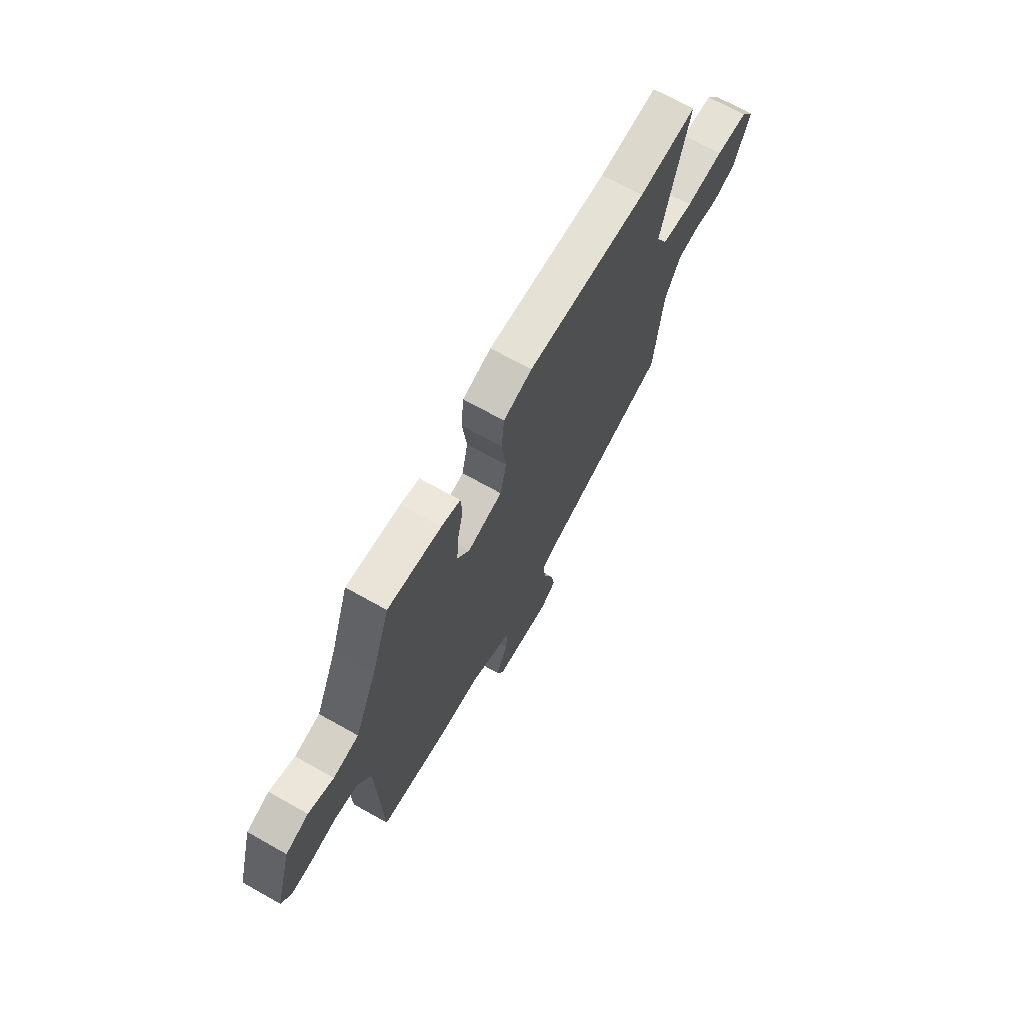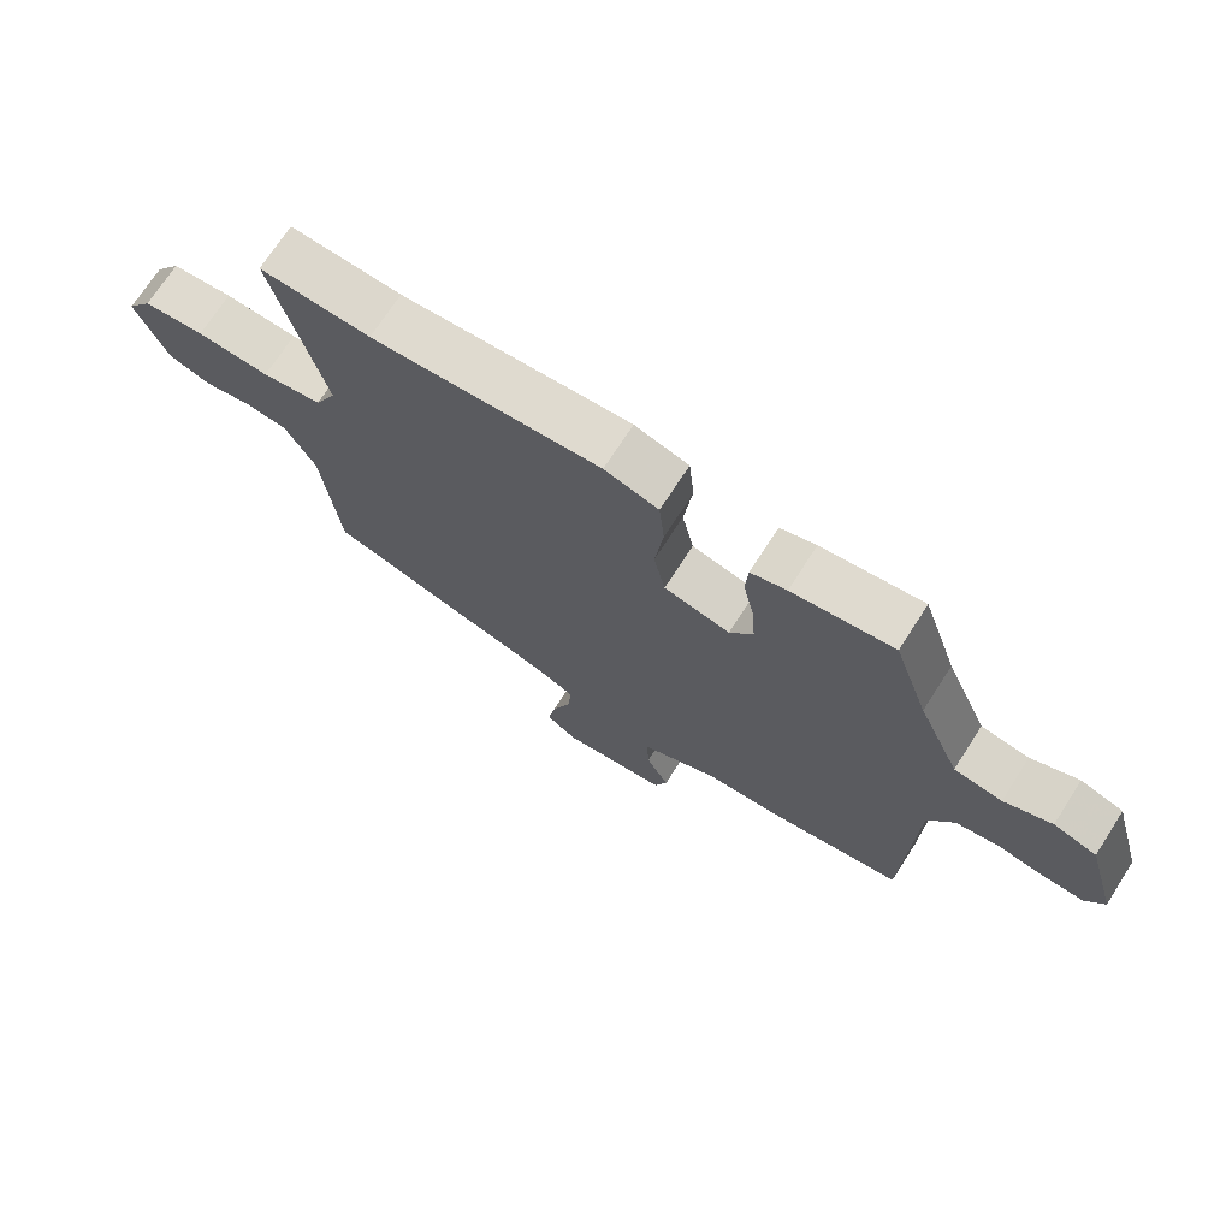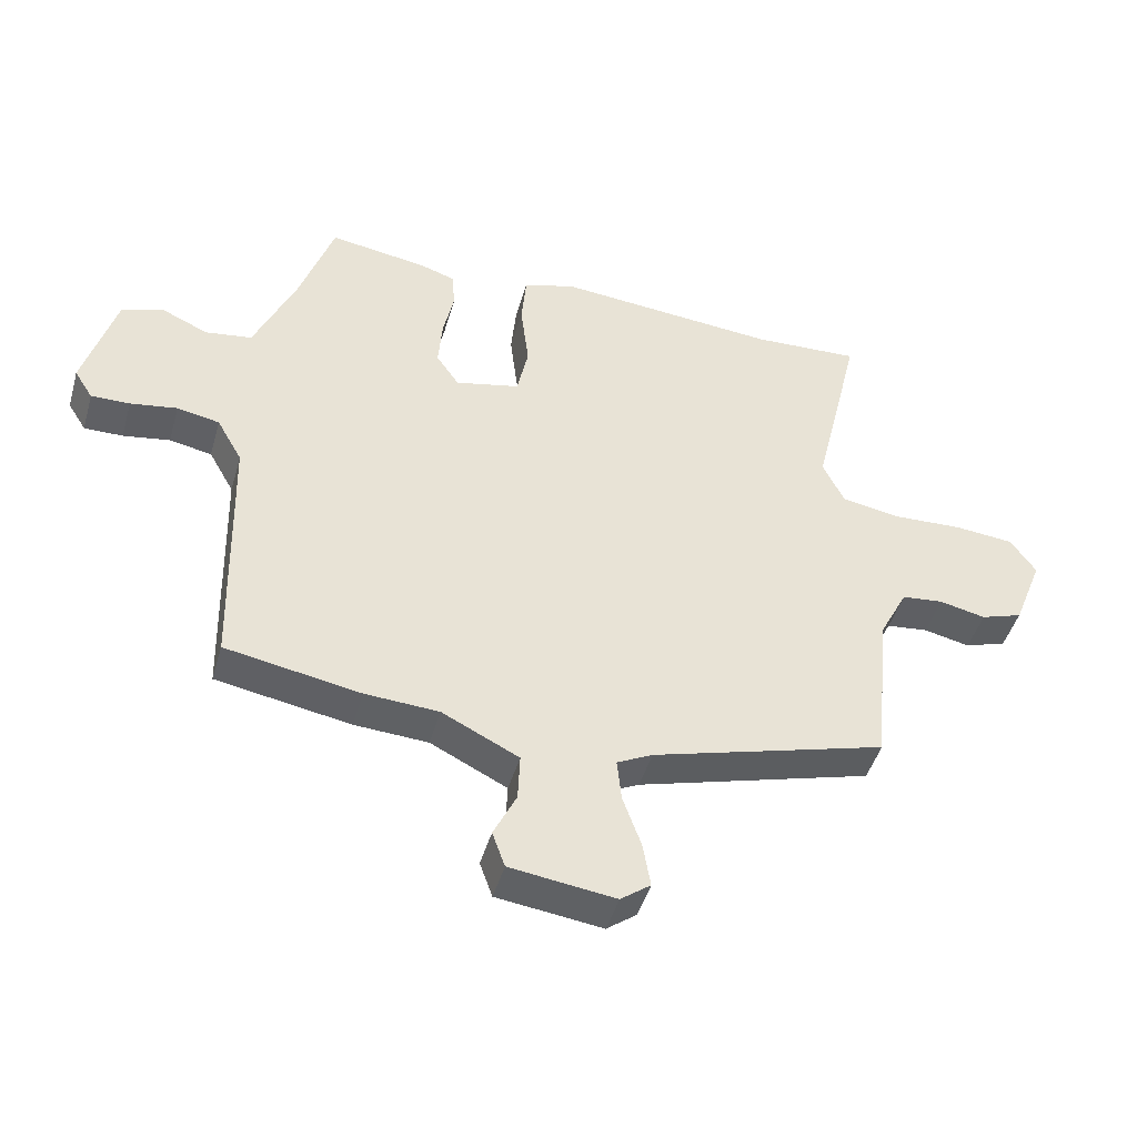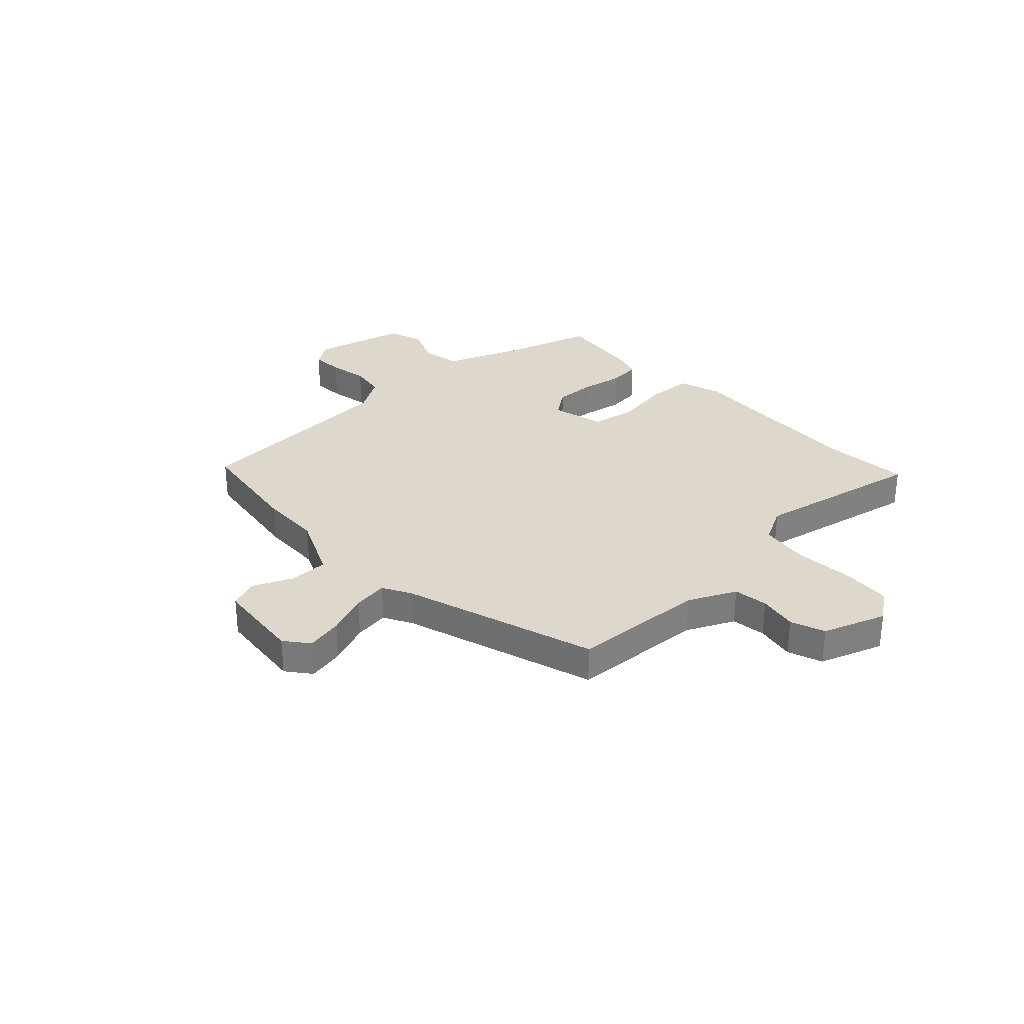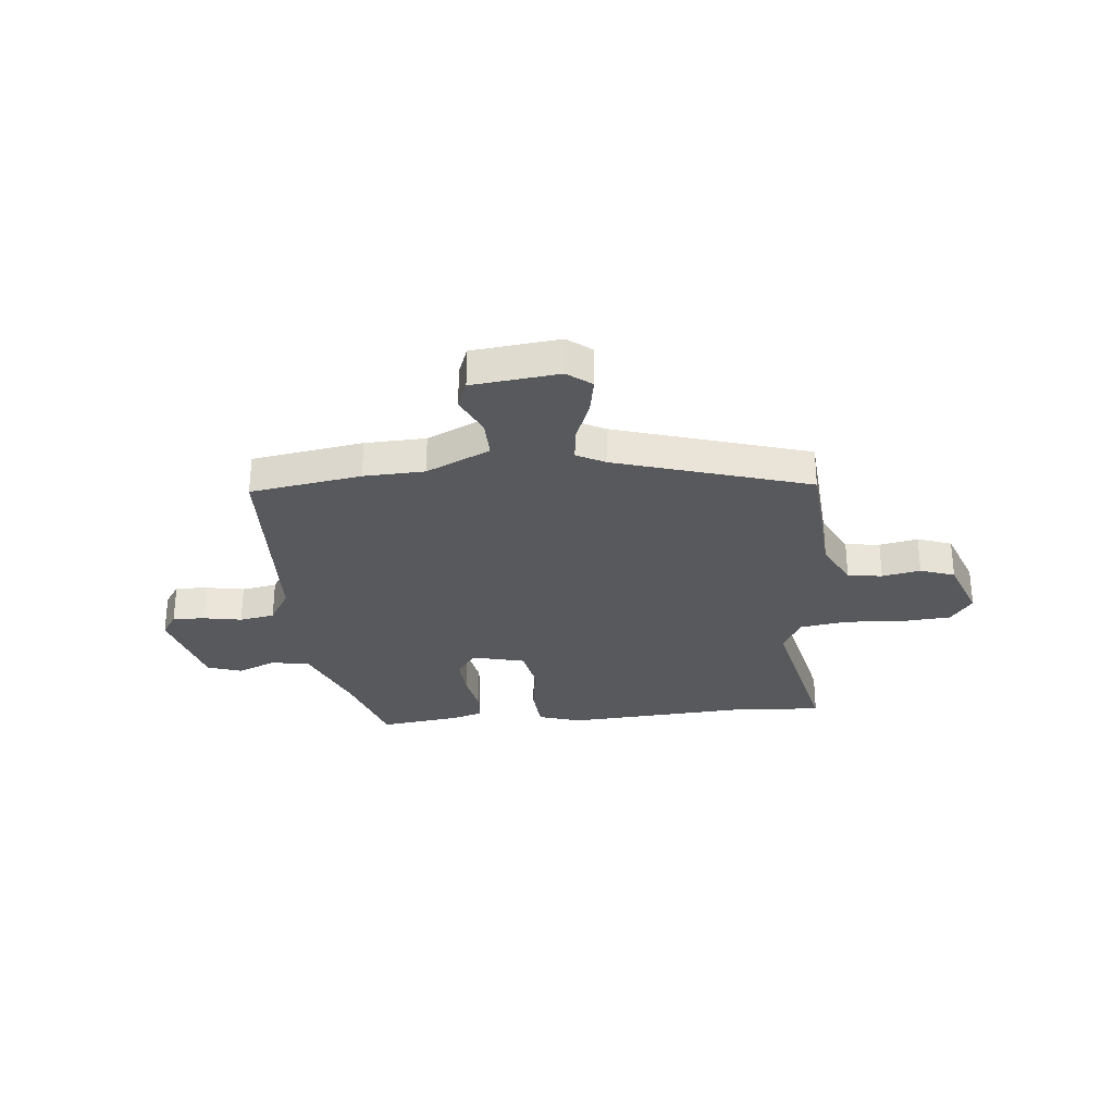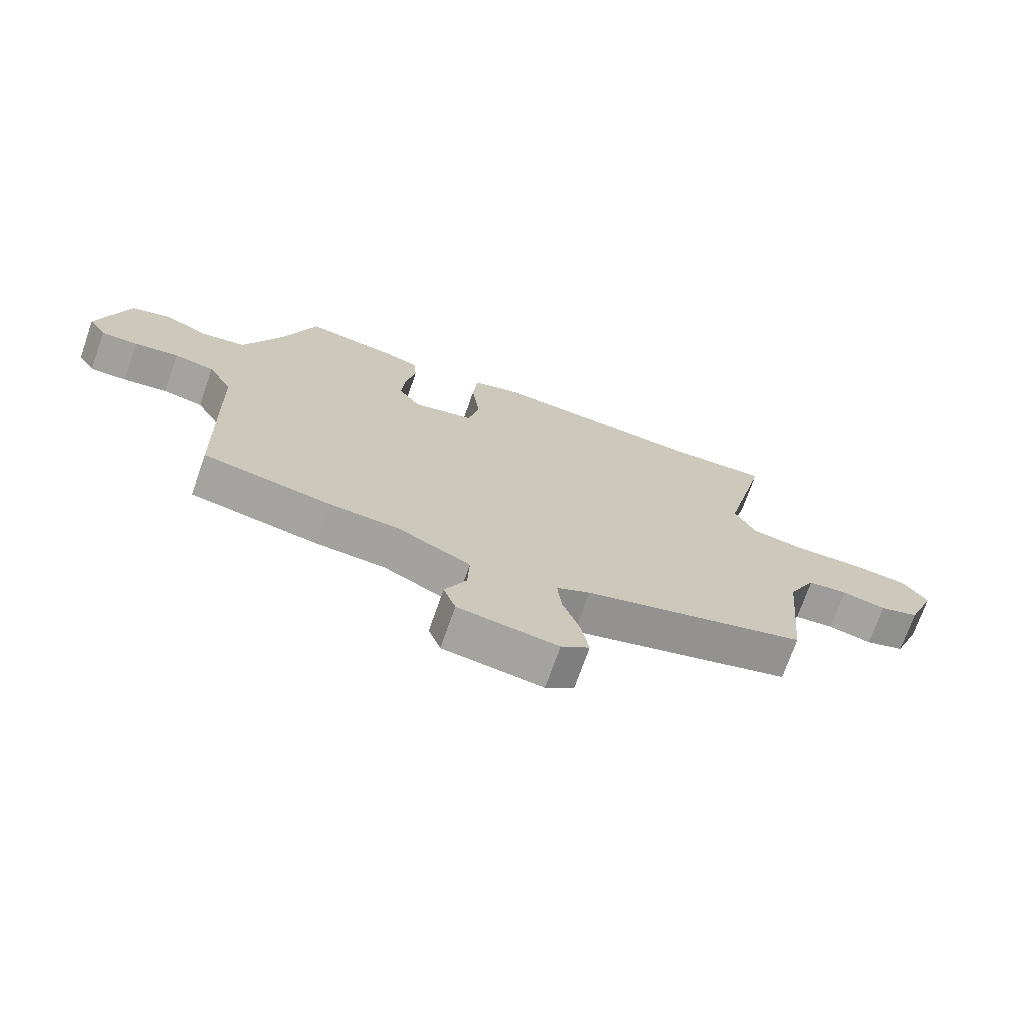
<metadata>
{"format":"obj","ext":"obj","renderer":"f3d","projection":"perspective","resolution":1024,"background":"white","views":[{"elev":70.0,"azim":119.3,"up":"+Z"},{"elev":71.8,"azim":32.8,"up":"+Z"},{"elev":-45.5,"azim":164.2,"up":"+Z"},{"elev":31.1,"azim":-135.1,"up":"+Y"},{"elev":-29.4,"azim":-175.6,"up":"+Y"},{"elev":-71.8,"azim":160.7,"up":"+Z"}]}
</metadata>
<code>
v -0.501 0.07 -0.442
v -0.525 0.07 -0.187
v -0.571 0.07 -0.098
v -0.637 0.07 -0.091
v -0.71 0.07 -0.107
v -0.776 0.07 -0.085
v -0.823 0.07 0.034
v -0.783 0.07 0.092
v -0.689 0.07 0.101
v -0.577 0.07 0.096
v -0.485 0.07 0.112
v -0.451 0.07 0.182
v -0.527 0.07 0.501
v -0.358 0.07 0.493
v -0.007 0.07 0.523
v 0.076 0.07 0.499
v 0.084 0.07 0.413
v 0.071 0.07 0.306
v 0.089 0.07 0.221
v 0.191 0.07 0.198
v 0.227 0.07 0.251
v 0.221 0.07 0.329
v 0.204 0.07 0.409
v 0.208 0.07 0.47
v 0.263 0.07 0.488
v 0.419 0.07 0.512
v 0.473 0.07 0.352
v 0.539 0.07 0.2
v 0.613 0.07 0.189
v 0.686 0.07 0.222
v 0.752 0.07 0.201
v 0.802 0.07 0.026
v 0.773 0.07 -0.02
v 0.712 0.07 -0.019
v 0.638 0.07 -0.007
v 0.571 0.07 -0.02
v 0.531 0.07 -0.091
v 0.521 0.07 -0.496
v 0.309 0.07 -0.534
v 0.193 0.07 -0.541
v 0.072 0.07 -0.601
v 0.075 0.07 -0.676
v 0.111 0.07 -0.75
v 0.091 0.07 -0.806
v -0.075 0.07 -0.828
v -0.122 0.07 -0.793
v -0.11 0.07 -0.723
v -0.081 0.07 -0.642
v -0.074 0.07 -0.575
v -0.13 0.07 -0.547
v -0.501 0 -0.442
v -0.525 0 -0.187
v -0.571 0 -0.098
v -0.637 0 -0.091
v -0.71 0 -0.107
v -0.776 0 -0.085
v -0.823 0 0.034
v -0.783 0 0.092
v -0.689 0 0.101
v -0.577 0 0.096
v -0.485 0 0.112
v -0.451 0 0.182
v -0.527 0 0.501
v -0.358 0 0.493
v -0.007 0 0.523
v 0.076 0 0.499
v 0.084 0 0.413
v 0.071 0 0.306
v 0.089 0 0.221
v 0.191 0 0.198
v 0.227 0 0.251
v 0.221 0 0.329
v 0.204 0 0.409
v 0.208 0 0.47
v 0.263 0 0.488
v 0.419 0 0.512
v 0.473 0 0.352
v 0.539 0 0.2
v 0.613 0 0.189
v 0.686 0 0.222
v 0.752 0 0.201
v 0.802 0 0.026
v 0.773 0 -0.02
v 0.712 0 -0.019
v 0.638 0 -0.007
v 0.571 0 -0.02
v 0.531 0 -0.091
v 0.521 0 -0.496
v 0.309 0 -0.534
v 0.193 0 -0.541
v 0.072 0 -0.601
v 0.075 0 -0.676
v 0.111 0 -0.75
v 0.091 0 -0.806
v -0.075 0 -0.828
v -0.122 0 -0.793
v -0.11 0 -0.723
v -0.081 0 -0.642
v -0.074 0 -0.575
v -0.13 0 -0.547
f 45 46 47 48
f 45 48 49
f 42 43 44 45
f 41 42 45 49
f 40 41 49 50
f 37 38 39 40
f 36 37 40 50
f 32 33 34 35
f 32 35 36
f 29 30 31 32
f 28 29 32 36
f 27 28 36 50
f 22 23 24 25
f 21 22 25 26
f 20 21 26 27
f 15 16 17 18
f 14 15 18 19
f 12 13 14 19
f 11 12 19 20
f 7 8 9 10
f 7 10 11 20
f 4 5 6 7
f 3 4 7 20
f 50 1 2
f 50 2 3 20
f 20 27 50
f 98 97 96 95
f 99 98 95
f 95 94 93 92
f 99 95 92 91
f 100 99 91 90
f 90 89 88 87
f 100 90 87 86
f 85 84 83 82
f 86 85 82
f 82 81 80 79
f 86 82 79 78
f 100 86 78 77
f 75 74 73 72
f 76 75 72 71
f 77 76 71 70
f 68 67 66 65
f 69 68 65 64
f 69 64 63 62
f 70 69 62 61
f 60 59 58 57
f 70 61 60 57
f 57 56 55 54
f 70 57 54 53
f 52 51 100
f 70 53 52 100
f 100 77 70
f 1 51 52 2
f 2 52 53 3
f 3 53 54 4
f 4 54 55 5
f 5 55 56 6
f 6 56 57 7
f 7 57 58 8
f 8 58 59 9
f 9 59 60 10
f 10 60 61 11
f 11 61 62 12
f 12 62 63 13
f 13 63 64 14
f 14 64 65 15
f 15 65 66 16
f 16 66 67 17
f 17 67 68 18
f 18 68 69 19
f 19 69 70 20
f 20 70 71 21
f 21 71 72 22
f 22 72 73 23
f 23 73 74 24
f 24 74 75 25
f 25 75 76 26
f 26 76 77 27
f 27 77 78 28
f 28 78 79 29
f 29 79 80 30
f 30 80 81 31
f 31 81 82 32
f 32 82 83 33
f 33 83 84 34
f 34 84 85 35
f 35 85 86 36
f 36 86 87 37
f 37 87 88 38
f 38 88 89 39
f 39 89 90 40
f 40 90 91 41
f 41 91 92 42
f 42 92 93 43
f 43 93 94 44
f 44 94 95 45
f 45 95 96 46
f 46 96 97 47
f 47 97 98 48
f 48 98 99 49
f 49 99 100 50
f 50 100 51 1

</code>
